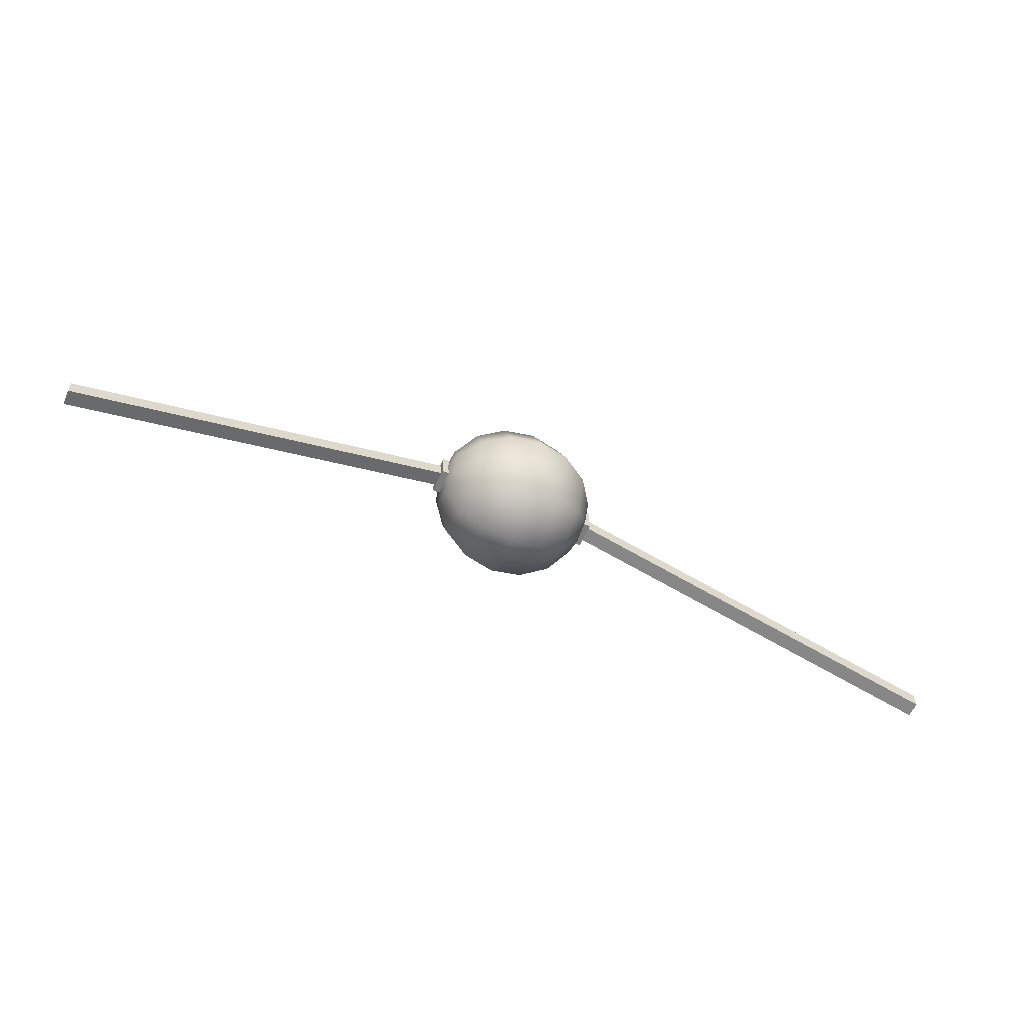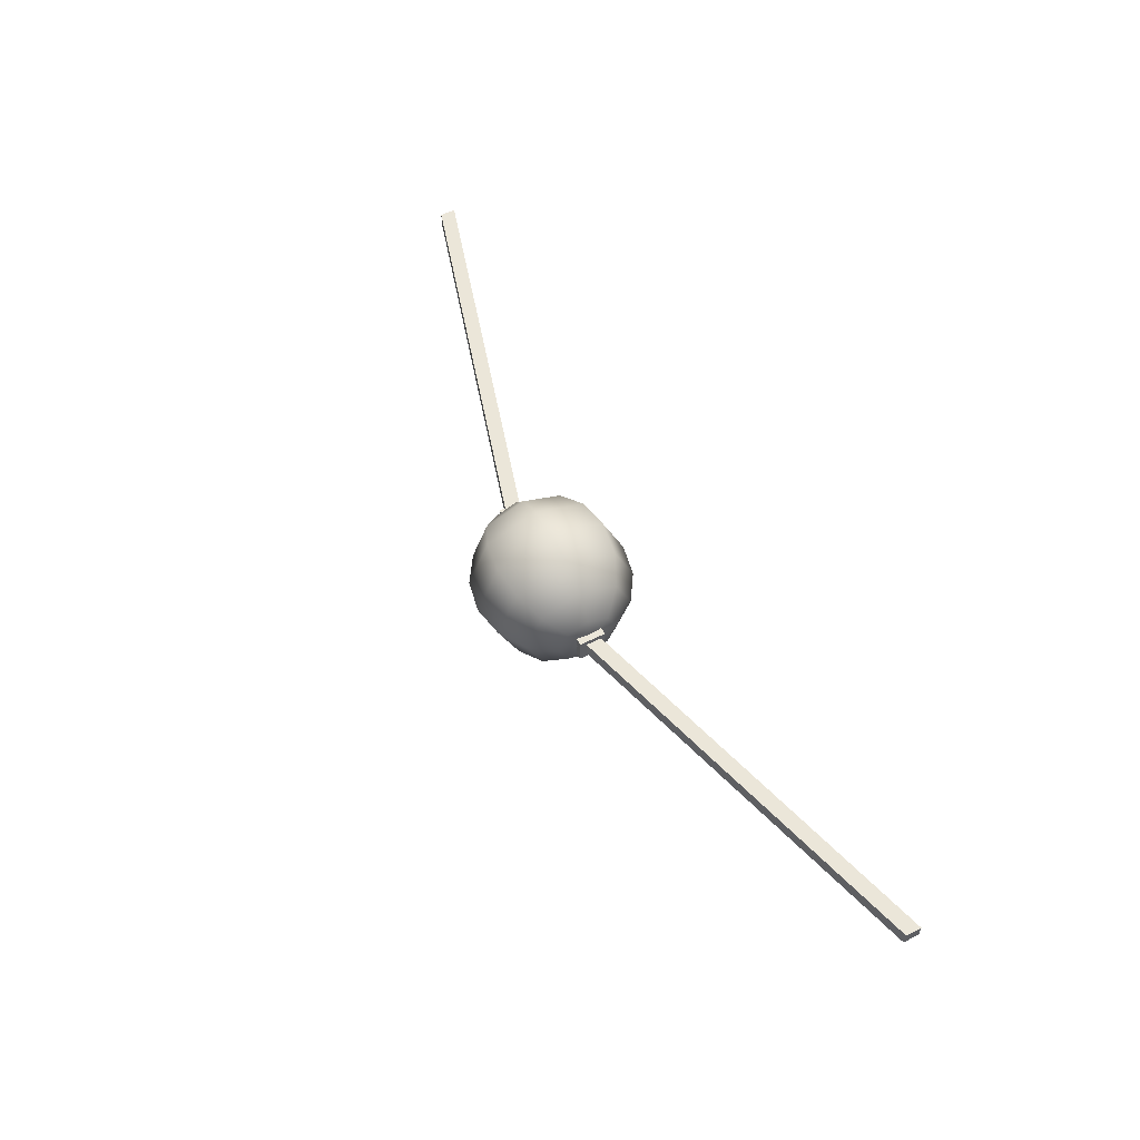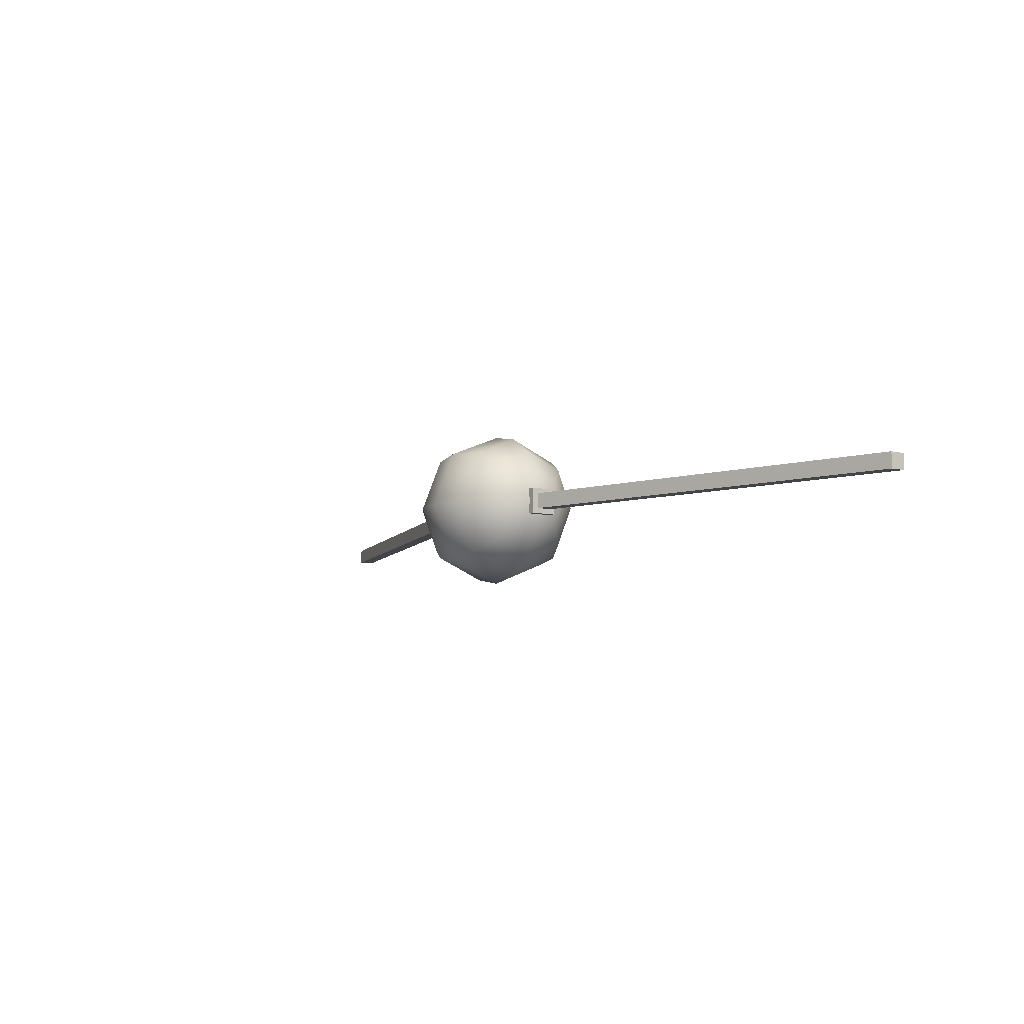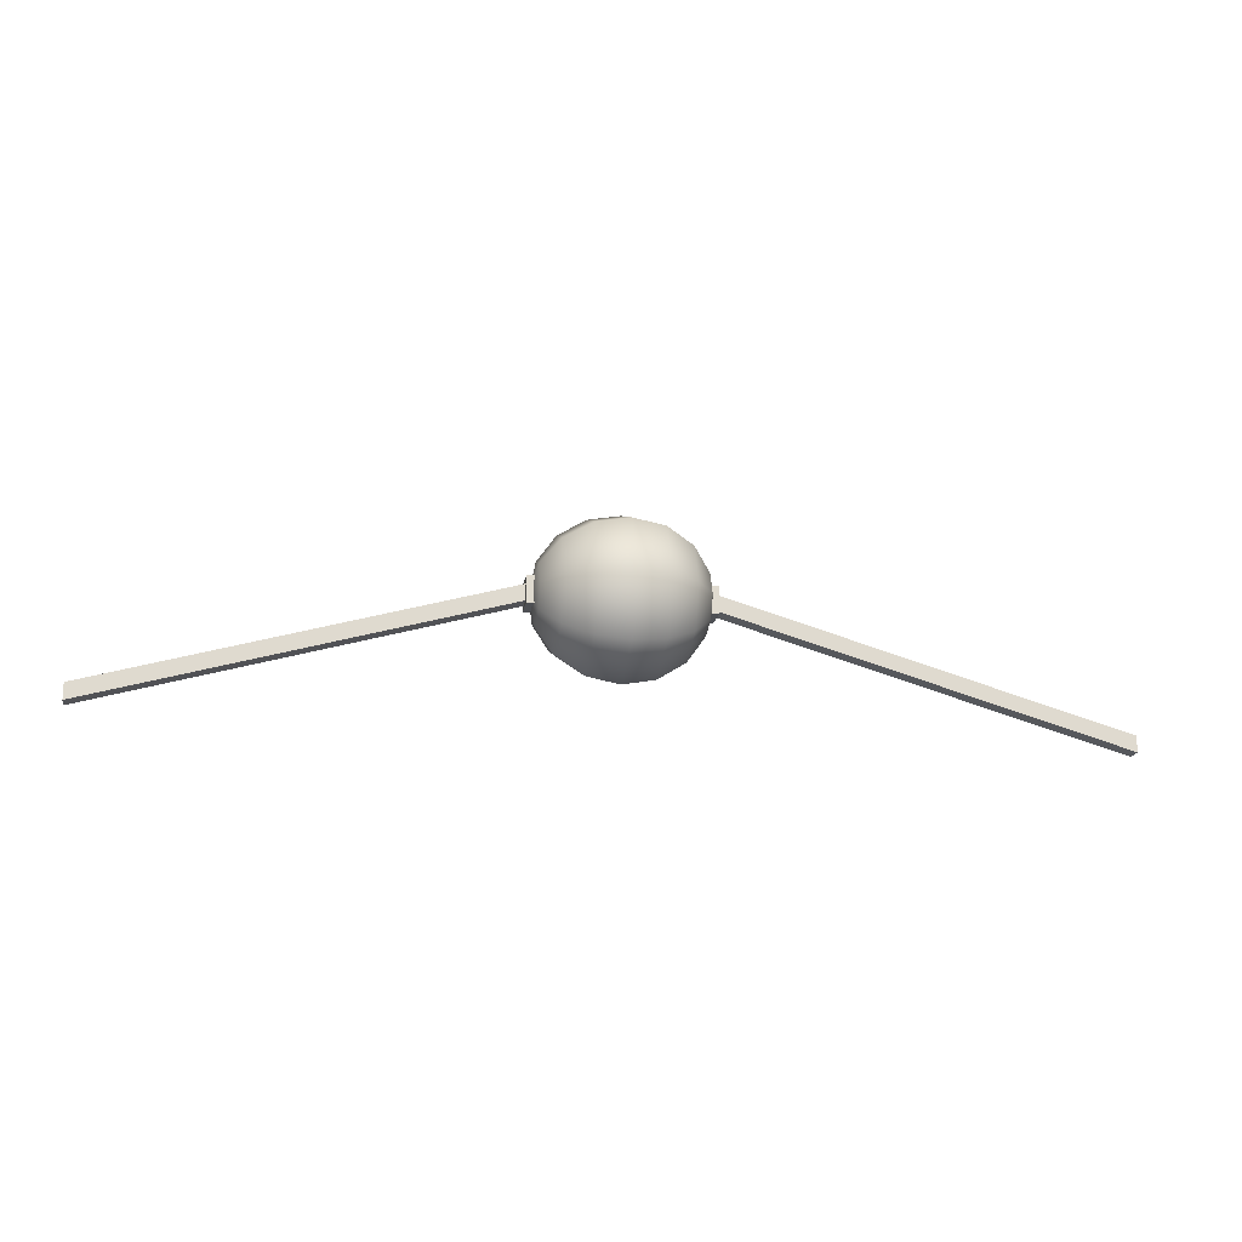
<metadata>
{"format":"obj","ext":"obj","renderer":"f3d","projection":"perspective","resolution":1024,"background":"white","views":[{"elev":-59.2,"azim":-23.6,"up":"+Y"},{"elev":57.5,"azim":-117.3,"up":"+Z"},{"elev":-7.9,"azim":-124.9,"up":"+Z"},{"elev":-18.9,"azim":170.0,"up":"+Y"}]}
</metadata>
<code>
o Sphere_Sphere.002
v -0 0 -1
v 1.045 0 -0
v 0.9655 -0.2706 -0.2706
v 0.7389 -0.5 -0.5
v 0.3999 -0.6533 -0.6533
v -0 -0.7071 -0.7071
v -0.3999 -0.6533 -0.6533
v -0.7389 -0.5 -0.5
v -0.9655 -0.2706 -0.2706
v 0.9655 -0.3827 -0
v 0.7389 -0.7071 -0
v 0.3999 -0.9239 -0
v -0 -1 -0
v -0.3999 -0.9239 -0
v -0.7389 -0.7071 -0
v -0.9655 -0.3827 -0
v -1.045 0 -0
v 0.9655 -0.2706 0.2706
v 0.7389 -0.5 0.5
v 0.3999 -0.6533 0.6533
v 0 -0.7071 0.7071
v -0.3999 -0.6533 0.6533
v -0.7389 -0.5 0.5
v -0.9655 -0.2706 0.2706
v 0.9655 -0 0.3827
v 0.7389 -0 0.7071
v 0.3999 -0 0.9239
v 0 -0 1
v -0.3999 -0 0.9239
v -0.7389 -0 0.7071
v -0.9655 -0 0.3827
v 0.9655 0.2706 0.2706
v 0.7389 0.5 0.5
v 0.3999 0.6533 0.6533
v 0 0.7071 0.7071
v -0.3999 0.6533 0.6533
v -0.7389 0.5 0.5
v -0.9655 0.2706 0.2706
v 0.9655 0.3827 -0
v 0.7389 0.7071 -0
v 0.3999 0.9239 -0
v 0 1 -0
v -0.3999 0.9239 0
v -0.7389 0.7071 0
v -0.9655 0.3827 0
v 0.9655 0.2706 -0.2706
v 0.7389 0.5 -0.5
v 0.3999 0.6533 -0.6533
v -0 0.7071 -0.7071
v -0.3999 0.6533 -0.6533
v -0.7389 0.5 -0.5
v -0.9655 0.2706 -0.2706
v 0.9655 0 -0.3827
v 0.7389 0 -0.7071
v 0.3999 0 -0.9239
v -0.3999 0 -0.9239
v -0.7389 0 -0.7071
v -0.9655 0 -0.3827
v 0.7565 -0.1651 0.1651
v 0.7565 0.1651 0.1651
v 0.7565 -0.1651 -0.1651
v 0.7565 0.1651 -0.1651
v 1.087 -0.1651 0.1651
v 1.087 0.1651 0.1651
v 1.087 -0.1651 -0.1651
v 1.087 0.1651 -0.1651
v 1.026 -0.09829 0.09829
v 1.026 0.09829 0.09829
v 1.026 -0.09829 -0.09829
v 1.026 0.09829 -0.09829
v 5.944 -1.517 0.09829
v 5.944 -1.32 0.09829
v 5.944 -1.517 -0.09829
v 5.944 -1.32 -0.09829
v -0.7565 -0.1651 0.1651
v -0.7565 0.1651 0.1651
v -0.7565 -0.1651 -0.1651
v -0.7565 0.1651 -0.1651
v -1.087 -0.1651 0.1651
v -1.087 0.1651 0.1651
v -1.087 -0.1651 -0.1651
v -1.087 0.1651 -0.1651
v -1.026 -0.09829 0.09829
v -1.026 0.09829 0.09829
v -1.026 -0.09829 -0.09829
v -1.026 0.09829 -0.09829
v -5.944 -1.517 0.09829
v -5.944 -1.32 0.09829
v -5.944 -1.517 -0.09829
v -5.944 -1.32 -0.09829
f 59 60 62 61
f 61 62 66 65
f 65 66 64 63
f 63 64 60 59
f 61 65 63 59
f 66 62 60 64
f 67 68 70 69
f 69 70 74 73
f 73 74 72 71
f 71 72 68 67
f 69 73 71 67
f 74 70 68 72
f 75 77 78 76
f 77 81 82 78
f 81 79 80 82
f 79 75 76 80
f 77 75 79 81
f 82 80 76 78
f 83 85 86 84
f 85 89 90 86
f 89 87 88 90
f 87 83 84 88
f 85 83 87 89
f 90 88 84 86
f 55 54 4 5
f 53 2 3
f 17 58 9
f 57 56 7 8
f 1 55 5 6
f 54 53 3 4
f 58 57 8 9
f 56 1 6 7
f 8 7 14 15
f 6 5 12 13
f 4 3 10 11
f 9 8 15 16
f 7 6 13 14
f 5 4 11 12
f 3 2 10
f 17 9 16
f 16 15 23 24
f 14 13 21 22
f 12 11 19 20
f 10 2 18
f 17 16 24
f 15 14 22 23
f 13 12 20 21
f 11 10 18 19
f 22 21 28 29
f 20 19 26 27
f 18 2 25
f 17 24 31
f 23 22 29 30
f 21 20 27 28
f 19 18 25 26
f 24 23 30 31
f 17 31 38
f 30 29 36 37
f 28 27 34 35
f 26 25 32 33
f 31 30 37 38
f 29 28 35 36
f 27 26 33 34
f 25 2 32
f 35 34 41 42
f 33 32 39 40
f 38 37 44 45
f 36 35 42 43
f 34 33 40 41
f 32 2 39
f 17 38 45
f 37 36 43 44
f 45 44 51 52
f 43 42 49 50
f 41 40 47 48
f 39 2 46
f 17 45 52
f 44 43 50 51
f 42 41 48 49
f 40 39 46 47
f 48 47 54 55
f 46 2 53
f 17 52 58
f 51 50 56 57
f 49 48 55 1
f 47 46 53 54
f 52 51 57 58
f 50 49 1 56

</code>
